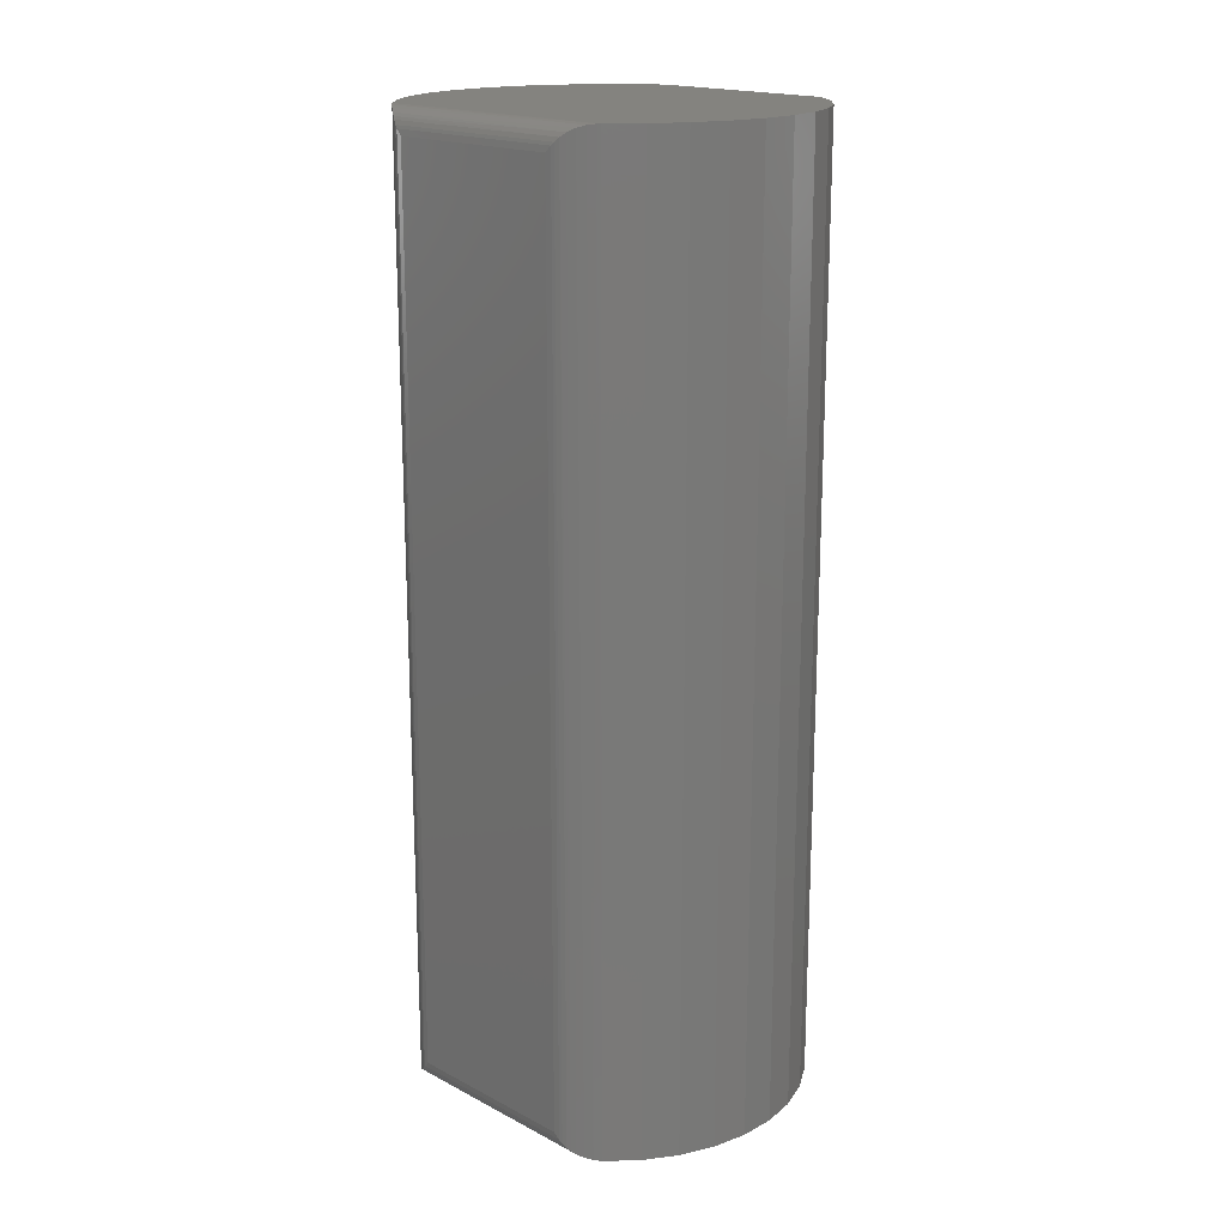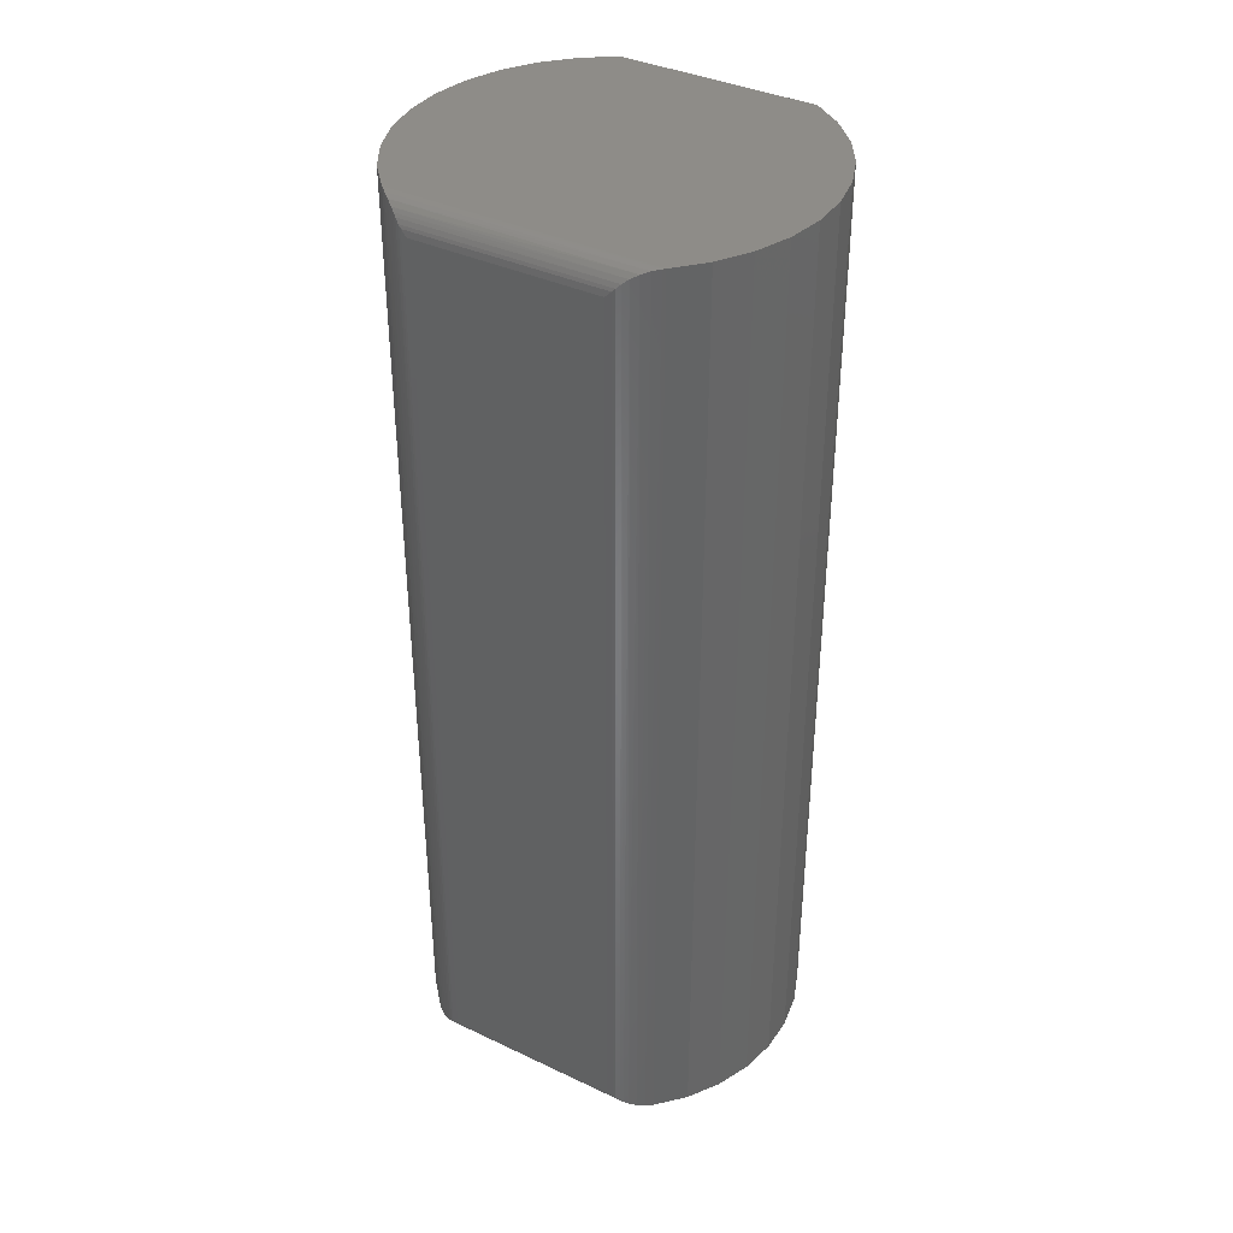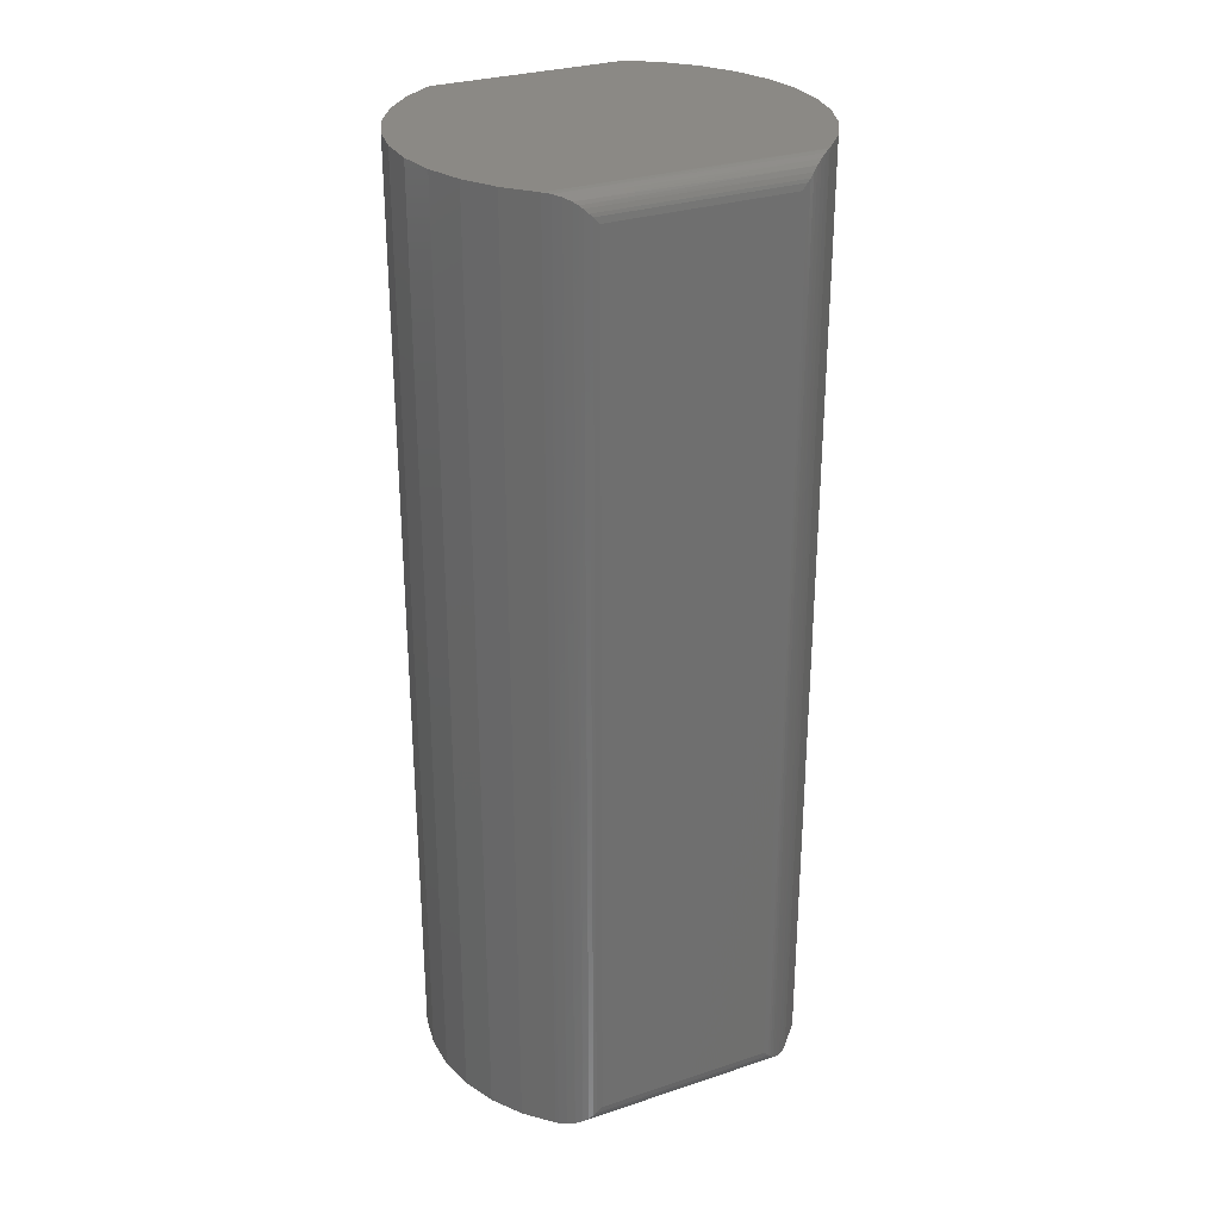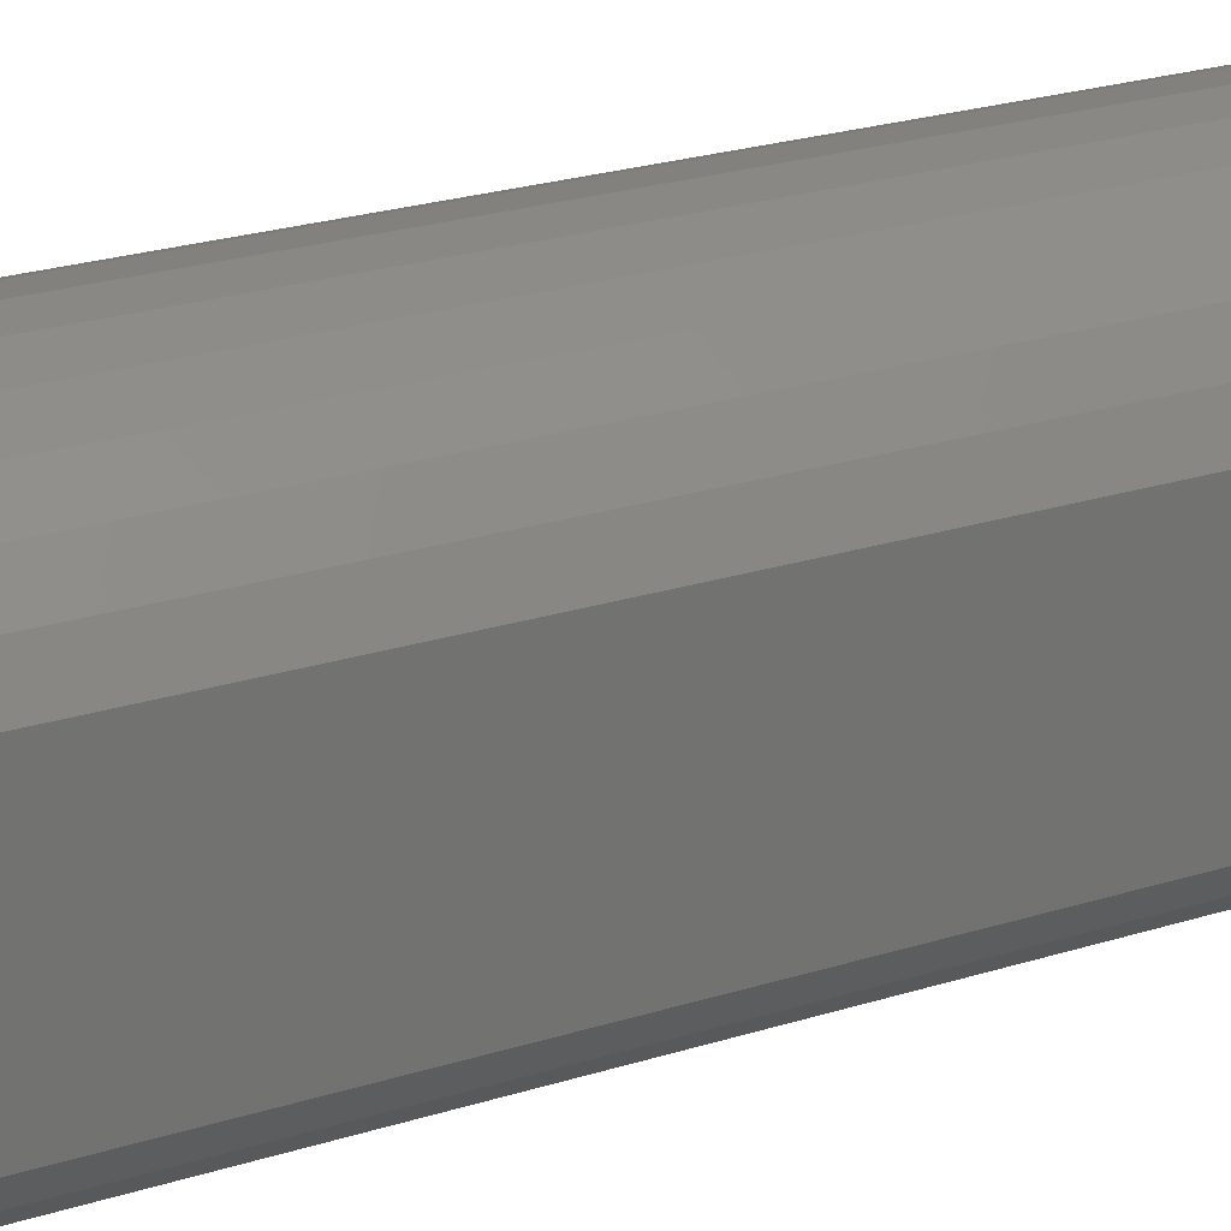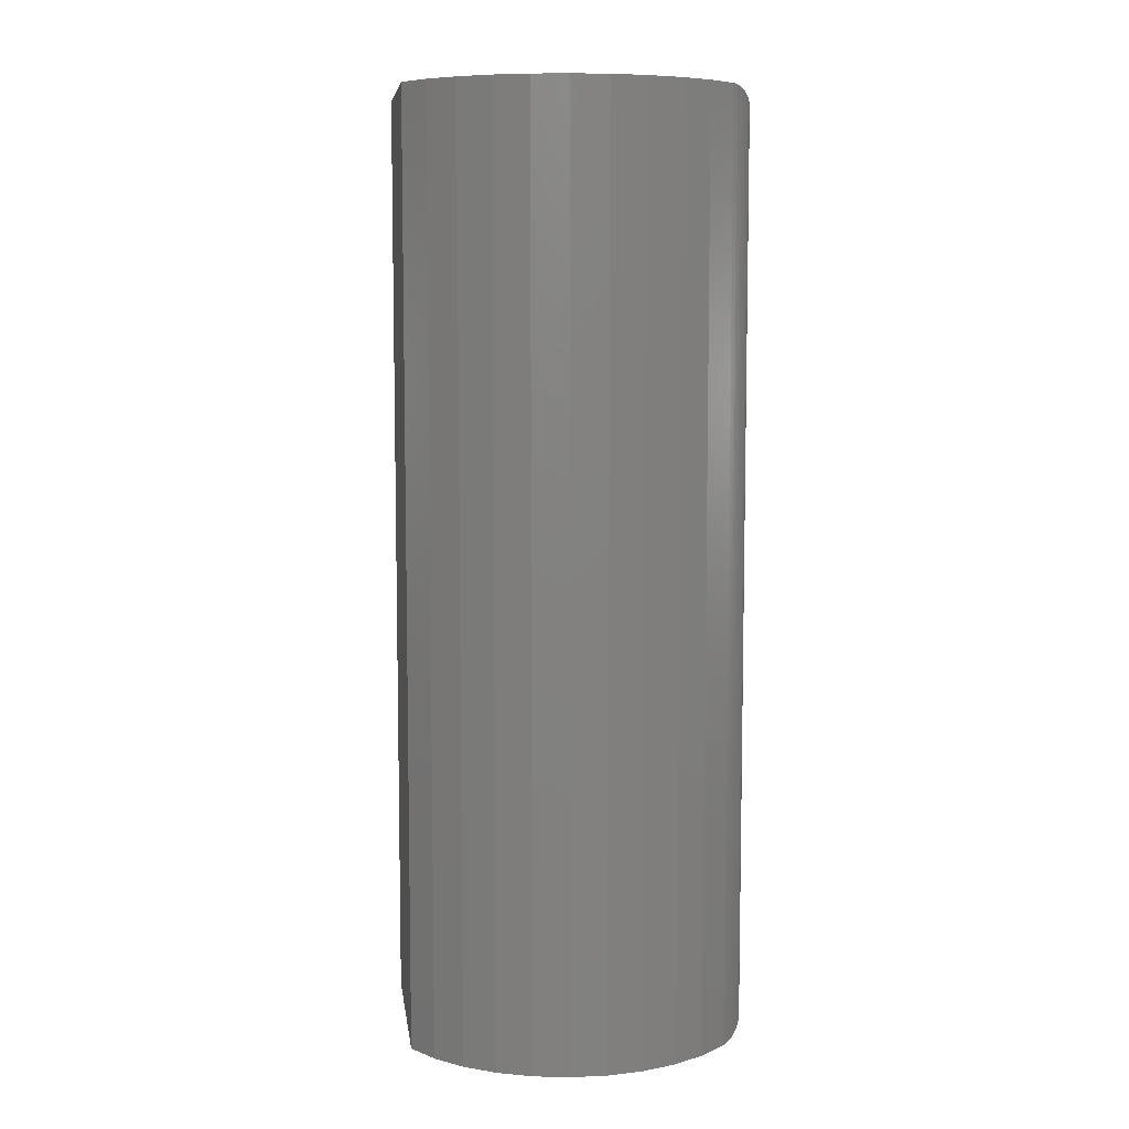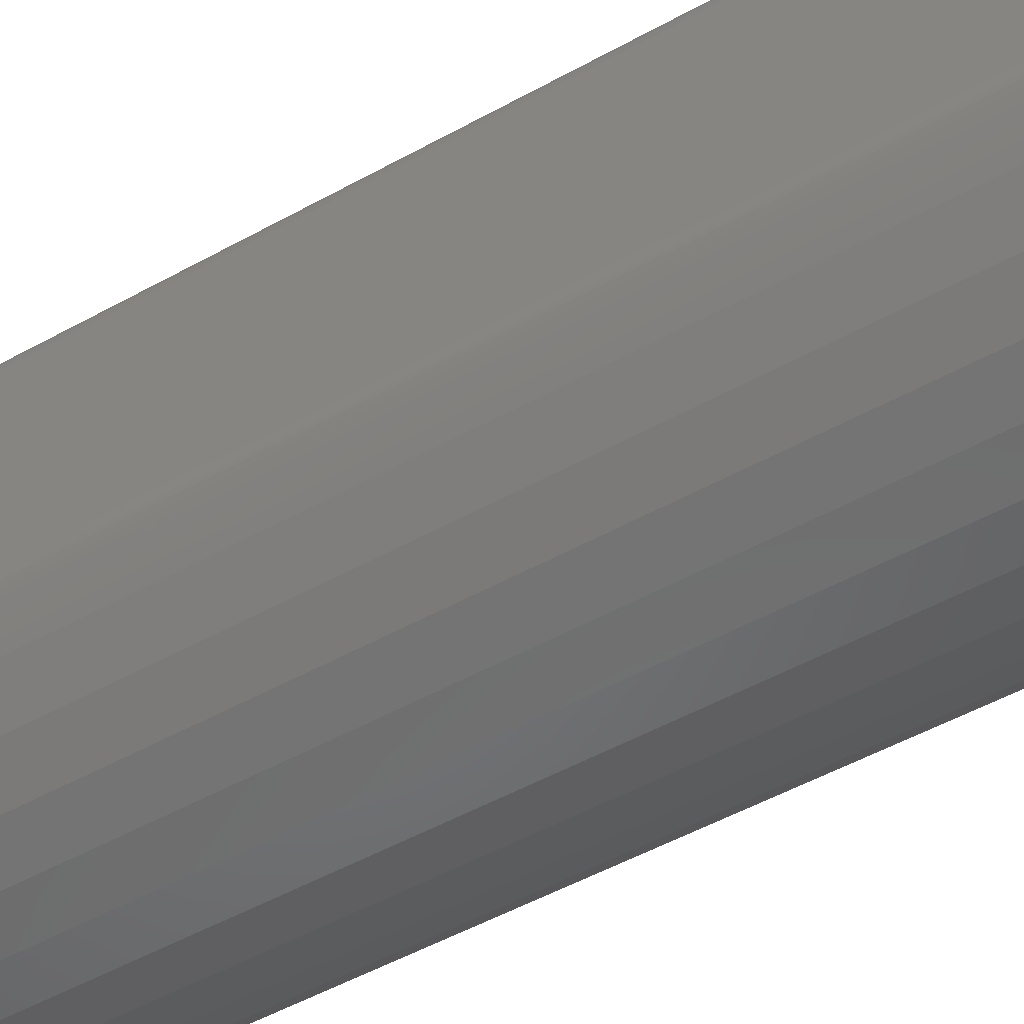
<metadata>
{"format":"stl","ext":"stl","renderer":"f3d","projection":"perspective","resolution":1024,"background":"white","views":[{"elev":18.1,"azim":135.0,"up":"+Z"},{"elev":37.7,"azim":121.1,"up":"+Z"},{"elev":29.2,"azim":63.9,"up":"+Z"},{"elev":25.9,"azim":-116.2,"up":"+Y"},{"elev":7.6,"azim":-7.6,"up":"+Z"},{"elev":-50.9,"azim":121.3,"up":"+Y"}]}
</metadata>
<code>
# stl→obj: 76 verts, 148 faces
v 0.01051 0.1266 0.6172
v -0.01322 0.1263 0.6172
v -0.03648 0.1216 0.6172
v 0.03386 0.1224 0.6172
v 0.05603 0.1139 0.6172
v -0.05846 0.1127 0.6172
v 0.05603 -0.1123 0.6172
v -0.03648 -0.12 0.6172
v 0.03386 -0.1207 0.6172
v -0.01322 -0.1247 0.6172
v 0.01051 -0.1249 0.6172
v 0.07623 0.1015 0.6172
v -0.07839 0.09981 0.6172
v 0.09375 0.08547 0.6172
v -0.09556 0.08343 0.6172
v -0.1094 0.06414 0.6172
v 0.09375 -0.08383 0.6172
v -0.1094 -0.0625 0.6172
v -0.09556 -0.08179 0.6172
v 0.07623 -0.09983 0.6172
v -0.07839 -0.09816 0.6172
v -0.05846 -0.111 0.6172
v -0.03648 0.1216 0
v -0.01322 0.1263 0
v 0.01051 0.1266 0
v 0.03386 0.1224 0
v 0.05603 0.1139 0
v -0.05846 0.1127 0
v 0.03386 -0.1207 0
v -0.03648 -0.12 0
v 0.05603 -0.1123 0
v -0.01322 -0.1247 0
v 0.01051 -0.1249 0
v -0.1094 0.06414 0
v -0.09556 0.08343 0
v 0.09375 0.08547 0
v -0.07839 0.09981 0
v 0.07623 0.1015 0
v -0.09556 -0.08179 0
v -0.1094 -0.0625 0
v 0.09375 -0.08383 0
v -0.05846 -0.111 0
v -0.07839 -0.09816 0
v 0.07623 -0.09983 0
v 0.107 0.06813 0.6099
v 0.1057 0.07011 0.005528
v 0.1048 0.07137 0.6126
v 0.107 0.06813 0.007265
v 0.09497 0.08411 0.6171
v 0.09736 0.08131 0.0004238
v 0.09854 0.07988 0.6164
v 0.1008 0.07698 0.001685
v 0.1019 0.07554 0.6149
v 0.1039 0.07273 0.003745
v 0.1094 -0.05813 0.01562
v 0.1094 0.05977 0.01562
v 0.1094 -0.05813 0.6016
v 0.1094 0.05977 0.6016
v 0.107 -0.06649 0.007265
v 0.1057 -0.06846 0.6117
v 0.1048 -0.06973 0.004608
v 0.107 -0.06649 0.6099
v 0.09497 -0.08246 4.755e-05
v 0.09736 -0.07967 0.6168
v 0.1039 -0.07108 0.6134
v 0.1019 -0.07389 0.002285
v 0.1008 -0.07533 0.6155
v 0.09854 -0.07823 0.0007509
v 0.1089 0.06365 0.01175
v 0.1089 0.06365 0.6054
v 0.1083 0.06555 0.6073
v 0.1083 0.06555 0.009846
v 0.1089 -0.06201 0.01174
v 0.1083 -0.06391 0.009846
v 0.1089 -0.06201 0.6054
v 0.1083 -0.06391 0.6073
f 1 2 3
f 1 3 4
f 5 4 3
f 3 6 5
f 7 8 9
f 9 8 10
f 9 10 11
f 5 6 12
f 12 6 13
f 12 13 14
f 14 13 15
f 14 15 16
f 14 16 17
f 17 16 18
f 17 18 19
f 17 19 20
f 20 19 21
f 20 21 7
f 7 21 22
f 7 22 8
f 23 24 25
f 26 23 25
f 23 26 27
f 27 28 23
f 29 30 31
f 32 30 29
f 33 32 29
f 34 35 36
f 36 35 37
f 36 37 38
f 38 37 28
f 38 28 27
f 39 40 41
f 41 40 34
f 41 34 36
f 30 42 31
f 31 42 43
f 31 43 44
f 44 43 39
f 44 39 41
f 45 46 47
f 45 48 46
f 36 49 50
f 49 51 50
f 52 50 51
f 51 53 52
f 54 52 53
f 53 47 54
f 54 47 46
f 34 16 35
f 35 16 15
f 35 15 37
f 37 15 13
f 37 13 28
f 28 13 6
f 28 6 23
f 23 6 3
f 23 3 24
f 24 3 2
f 24 2 25
f 25 2 1
f 25 1 26
f 26 1 4
f 26 4 27
f 27 4 5
f 27 5 38
f 38 5 12
f 38 12 36
f 36 12 14
f 36 14 49
f 55 56 57
f 57 56 58
f 59 60 61
f 59 62 60
f 17 63 64
f 61 60 65
f 61 65 66
f 65 67 66
f 68 66 67
f 67 64 68
f 63 68 64
f 18 40 19
f 19 40 39
f 19 39 21
f 21 39 43
f 21 43 22
f 22 43 42
f 22 42 8
f 8 42 30
f 8 30 10
f 10 30 32
f 10 32 11
f 11 32 33
f 11 33 9
f 9 33 29
f 9 29 7
f 7 29 31
f 7 31 20
f 20 31 44
f 20 44 17
f 17 44 41
f 17 41 63
f 58 69 70
f 58 56 69
f 48 71 72
f 48 45 71
f 70 69 72
f 70 72 71
f 56 73 69
f 56 55 73
f 36 63 41
f 36 50 63
f 63 50 68
f 68 50 52
f 68 52 66
f 66 52 54
f 66 54 61
f 54 46 61
f 59 72 74
f 74 72 69
f 74 69 73
f 48 72 59
f 48 59 61
f 48 61 46
f 55 75 73
f 55 57 75
f 62 74 76
f 62 59 74
f 73 75 76
f 73 76 74
f 62 45 60
f 62 76 45
f 57 70 75
f 57 58 70
f 17 49 14
f 17 64 49
f 75 70 71
f 75 71 76
f 45 76 71
f 45 47 60
f 65 60 47
f 47 53 65
f 65 53 67
f 67 53 51
f 67 51 64
f 64 51 49
f 34 40 16
f 16 40 18

</code>
